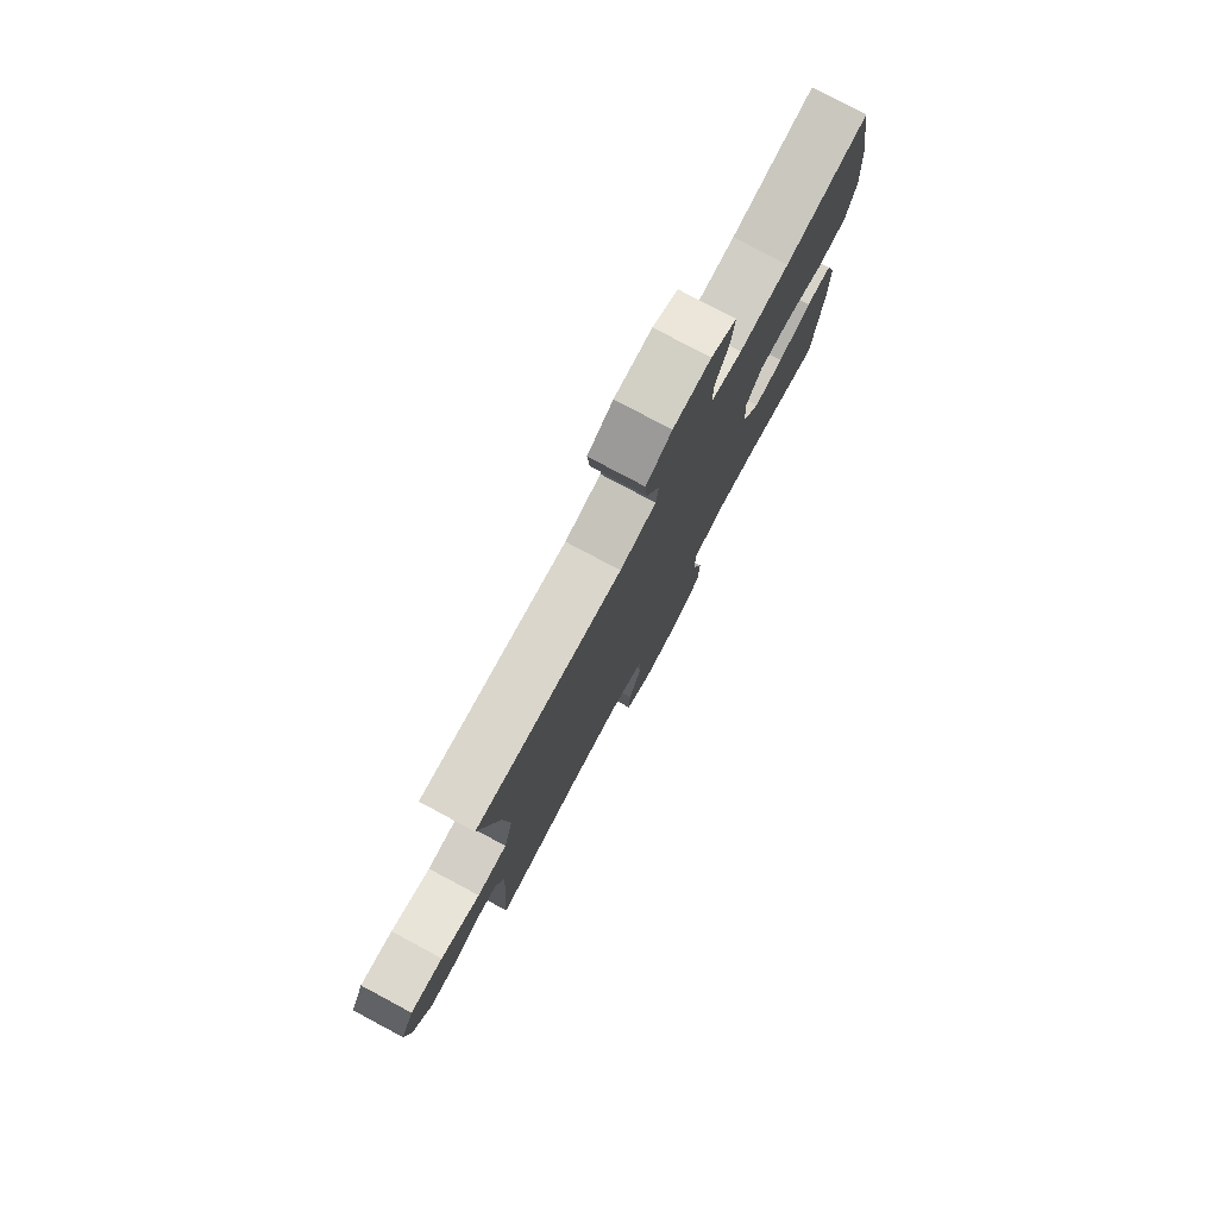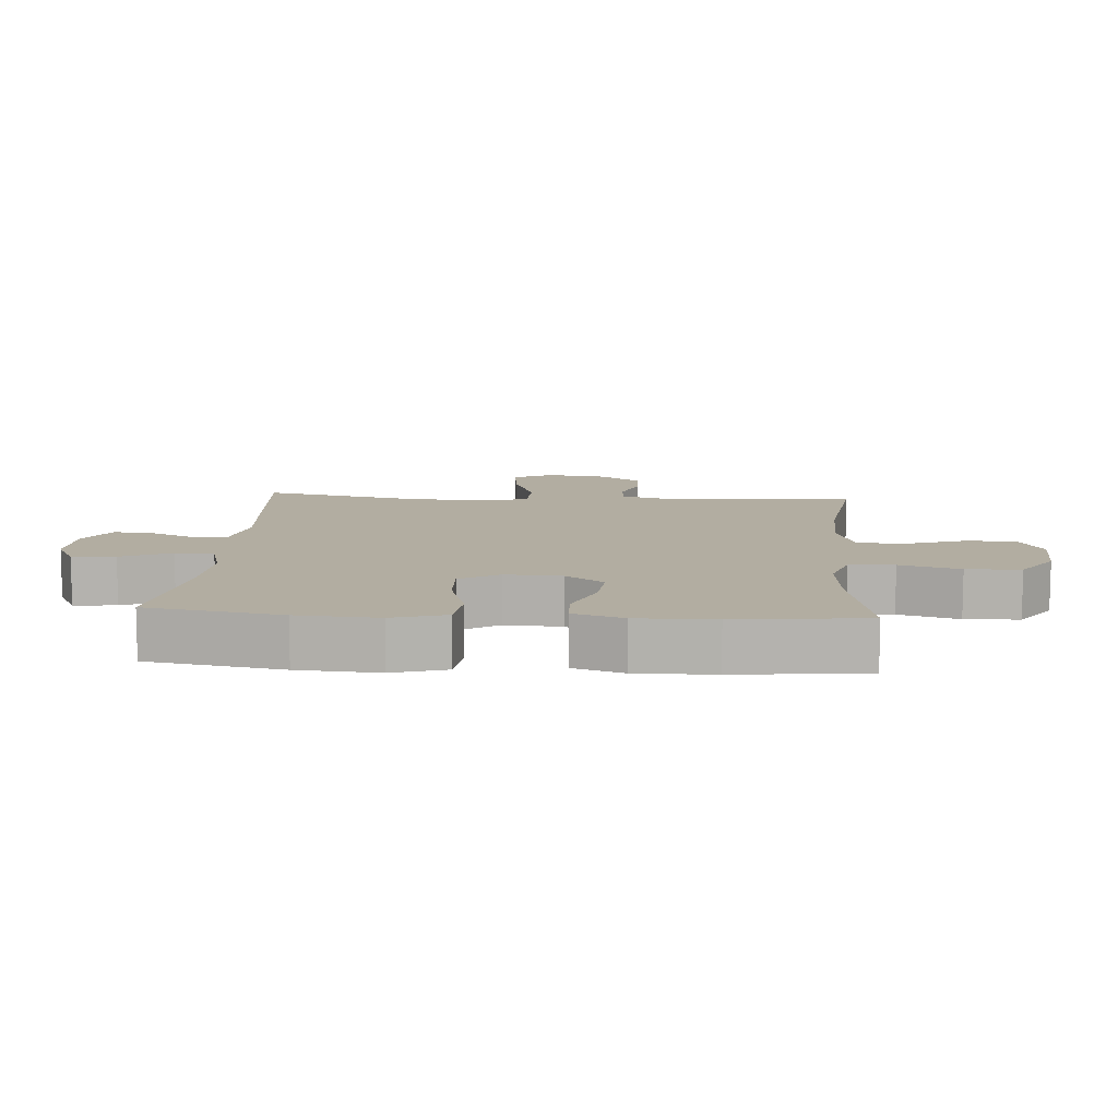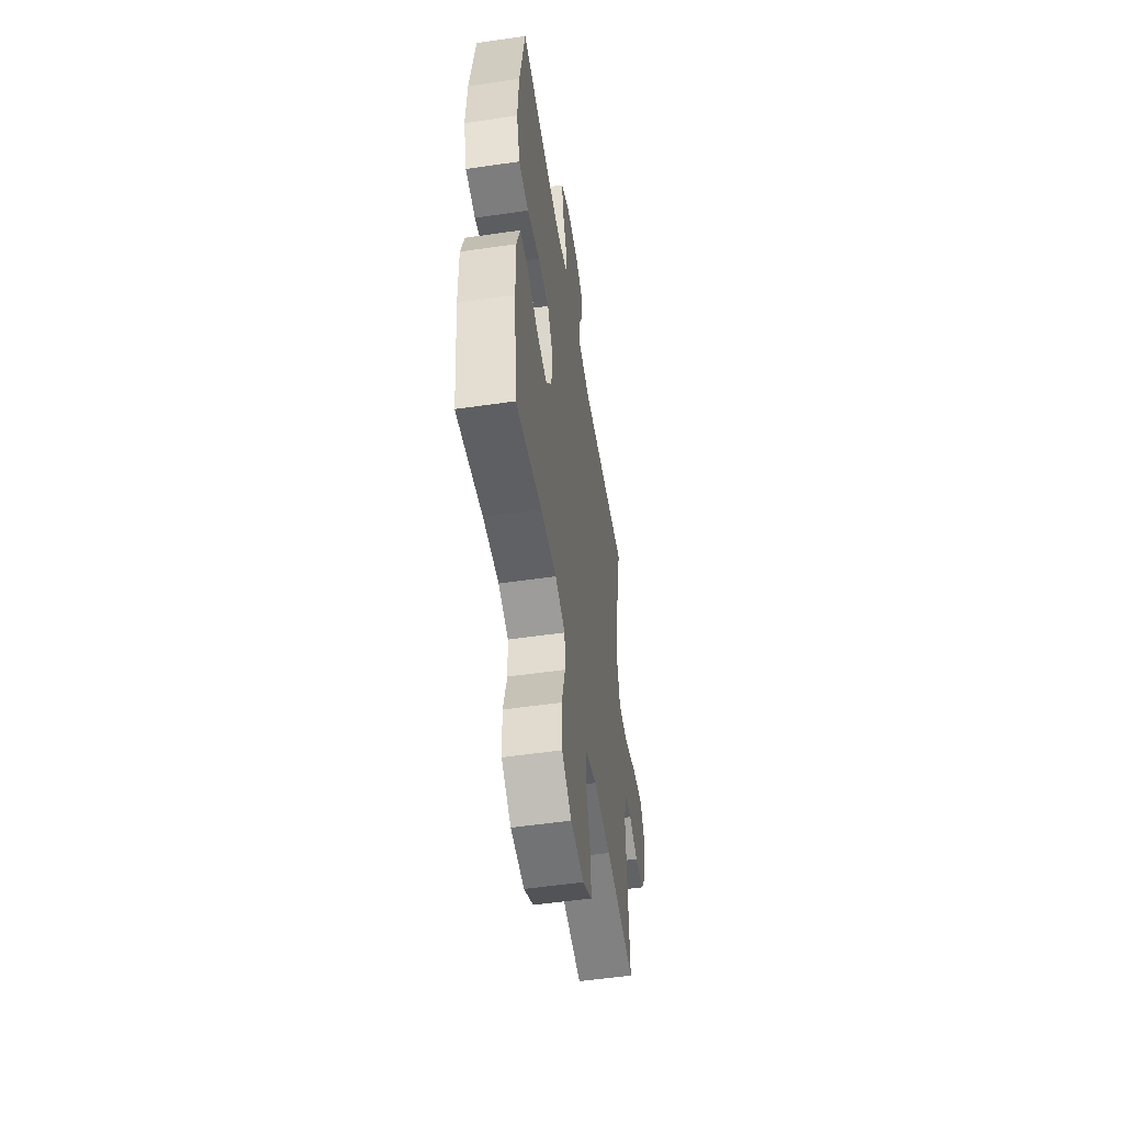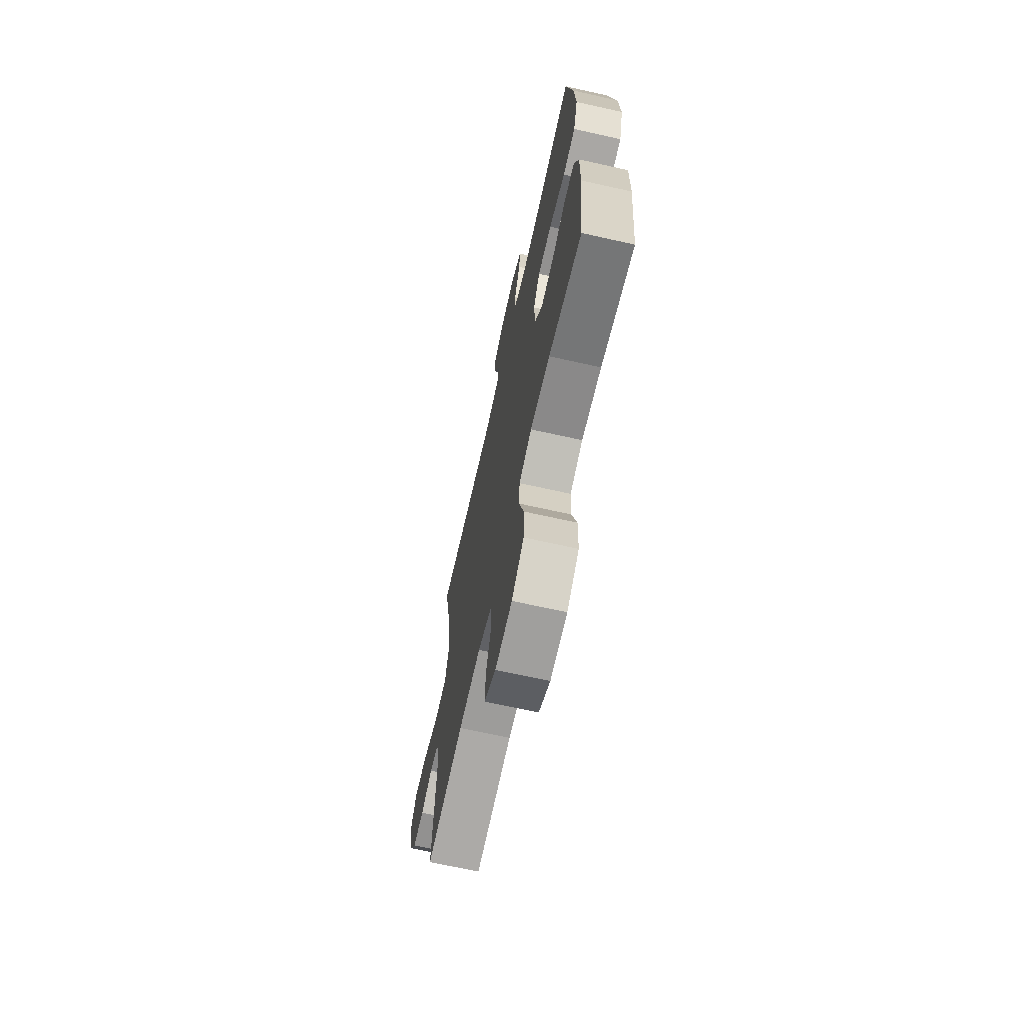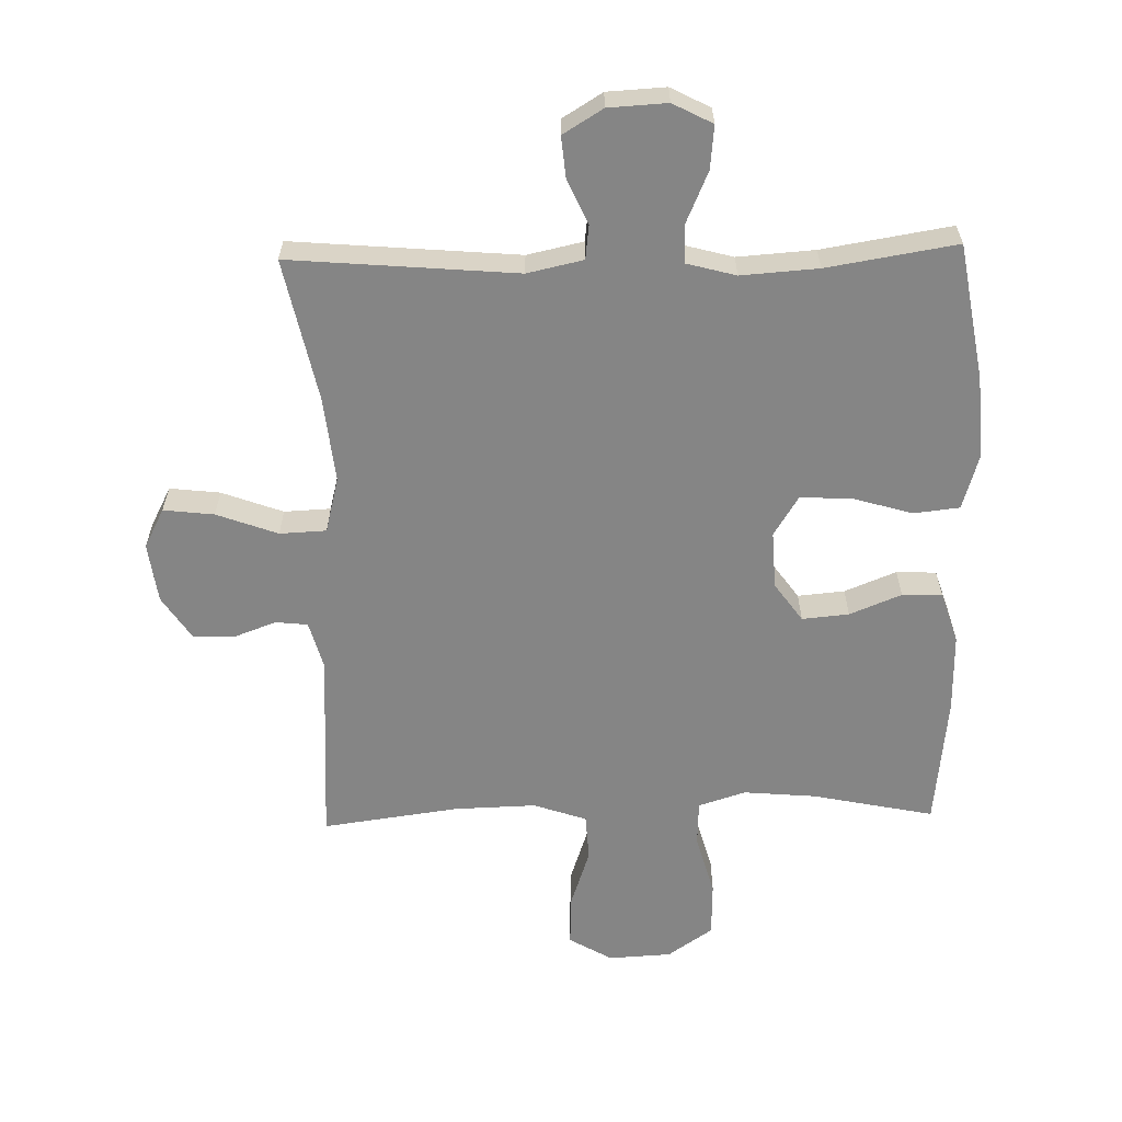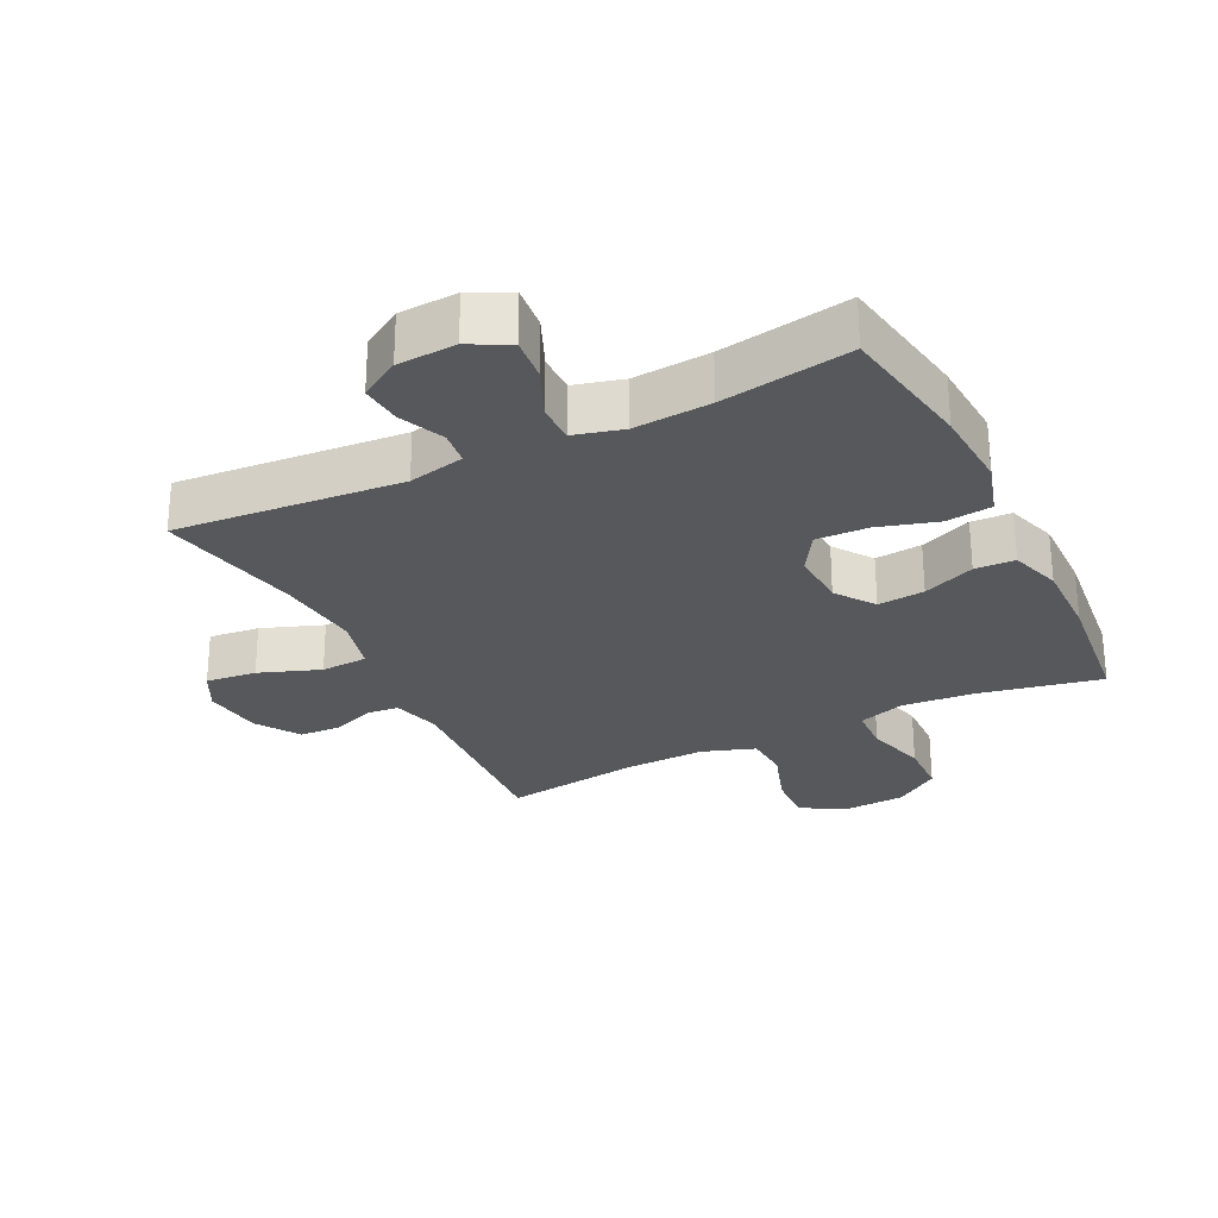
<metadata>
{"format":"obj","ext":"obj","renderer":"f3d","projection":"perspective","resolution":1024,"background":"white","views":[{"elev":78.6,"azim":-61.9,"up":"+Z"},{"elev":10.5,"azim":94.1,"up":"+Y"},{"elev":-52.9,"azim":98.9,"up":"+Z"},{"elev":-68.4,"azim":77.4,"up":"+Z"},{"elev":-61.7,"azim":1.4,"up":"+Y"},{"elev":-27.7,"azim":26.4,"up":"+Y"}]}
</metadata>
<code>
o path4014
v 0.5468 0.0375 -0.2782
v 0.5486 0.0375 -0.1536
v 0.5227 0.0375 -0.07297
v 0.4591 0.0375 -0.07045
v 0.3768 0.0375 -0.1034
v 0.3024 0.0375 -0.1102
v 0.2587 0.0375 -0.04903
v 0.2541 0.0375 0.04205
v 0.2934 0.0375 0.105
v 0.3748 0.0375 0.1018
v 0.4697 0.0375 0.07359
v 0.5428 0.0375 0.08176
v 0.5687 0.0375 0.1683
v 0.5606 0.0375 0.2984
v 0.5238 0.0375 0.5147
v 0.3178 0.0375 0.4813
v 0.1955 0.0375 0.473
v 0.1176 0.0375 0.4939
v 0.118 0.0375 0.5554
v 0.153 0.0375 0.6357
v 0.1602 0.0375 0.7044
v 0.09729 0.0375 0.7371
v 0.004002 0.0375 0.7321
v -0.05943 0.0375 0.6933
v -0.05352 0.0375 0.6282
v -0.02177 0.0375 0.557
v -0.0284 0.0375 0.5032
v -0.1175 0.0375 0.4838
v -0.4779 0.0375 0.5147
v -0.4303 0.0375 0.2884
v -0.4159 0.0375 0.1532
v -0.4383 0.0375 0.06552
v -0.5124 0.0375 0.06217
v -0.6094 0.0375 0.09802
v -0.6896 0.0375 0.1074
v -0.7219 0.0375 0.04528
v -0.7095 0.0375 -0.04974
v -0.6641 0.0375 -0.1184
v -0.5987 0.0375 -0.121
v -0.531 0.0375 -0.09595
v -0.48 0.0375 -0.1014
v -0.4592 0.0375 -0.1776
v -0.4779 0.0375 -0.4872
v -0.2611 0.0375 -0.4579
v -0.1315 0.0375 -0.4542
v -0.04713 0.0375 -0.4832
v -0.04306 0.0375 -0.5566
v -0.07492 0.0375 -0.6503
v -0.07845 0.0375 -0.731
v -0.01023 0.0375 -0.771
v 0.09 0.0375 -0.7658
v 0.1617 0.0375 -0.7165
v 0.1643 0.0375 -0.6296
v 0.1374 0.0375 -0.5332
v 0.1406 0.0375 -0.461
v 0.2153 0.0375 -0.437
v 0.3306 0.0375 -0.4472
v 0.5238 0.0375 -0.4872
v 0.5468 -0.0375 -0.2782
v 0.5486 -0.0375 -0.1536
v 0.5227 -0.0375 -0.07297
v 0.4591 -0.0375 -0.07045
v 0.3768 -0.0375 -0.1034
v 0.3024 -0.0375 -0.1102
v 0.2587 -0.0375 -0.04903
v 0.2541 -0.0375 0.04205
v 0.2934 -0.0375 0.105
v 0.3748 -0.0375 0.1018
v 0.4697 -0.0375 0.07359
v 0.5428 -0.0375 0.08176
v 0.5687 -0.0375 0.1683
v 0.5606 -0.0375 0.2984
v 0.5238 -0.0375 0.5147
v 0.3178 -0.0375 0.4813
v 0.1955 -0.0375 0.473
v 0.1176 -0.0375 0.4939
v 0.118 -0.0375 0.5554
v 0.153 -0.0375 0.6357
v 0.1602 -0.0375 0.7044
v 0.09729 -0.0375 0.7371
v 0.004002 -0.0375 0.7321
v -0.05943 -0.0375 0.6933
v -0.05352 -0.0375 0.6282
v -0.02177 -0.0375 0.557
v -0.0284 -0.0375 0.5032
v -0.1175 -0.0375 0.4838
v -0.4779 -0.0375 0.5147
v -0.4303 -0.0375 0.2884
v -0.4159 -0.0375 0.1532
v -0.4383 -0.0375 0.06552
v -0.5124 -0.0375 0.06217
v -0.6094 -0.0375 0.09802
v -0.6896 -0.0375 0.1074
v -0.7219 -0.0375 0.04528
v -0.7095 -0.0375 -0.04974
v -0.6641 -0.0375 -0.1184
v -0.5987 -0.0375 -0.121
v -0.531 -0.0375 -0.09595
v -0.48 -0.0375 -0.1014
v -0.4592 -0.0375 -0.1776
v -0.4779 -0.0375 -0.4872
v -0.2611 -0.0375 -0.4579
v -0.1315 -0.0375 -0.4542
v -0.04713 -0.0375 -0.4832
v -0.04306 -0.0375 -0.5566
v -0.07492 -0.0375 -0.6503
v -0.07845 -0.0375 -0.731
v -0.01023 -0.0375 -0.771
v 0.09 -0.0375 -0.7658
v 0.1617 -0.0375 -0.7165
v 0.1643 -0.0375 -0.6296
v 0.1374 -0.0375 -0.5332
v 0.1406 -0.0375 -0.461
v 0.2153 -0.0375 -0.437
v 0.3306 -0.0375 -0.4472
v 0.5238 -0.0375 -0.4872
v 0.5428 0.0375 0.08176
v 0.5428 0.0375 0.08176
v 0.5687 0.0375 0.1683
v 0.5606 0.0375 0.2984
v 0.5468 0.0375 -0.2782
v 0.5486 0.0375 -0.1536
v 0.5227 0.0375 -0.07297
v 0.5227 0.0375 -0.07297
v 0.4697 0.0375 0.07359
v 0.5238 0.0375 0.5147
v 0.5238 0.0375 0.5147
v 0.5238 0.0375 -0.4872
v 0.5238 0.0375 -0.4872
v 0.4591 0.0375 -0.07045
v 0.3748 0.0375 0.1018
v 0.3768 0.0375 -0.1034
v 0.3306 0.0375 -0.4472
v 0.3178 0.0375 0.4813
v 0.3024 0.0375 -0.1102
v 0.2934 0.0375 0.105
v 0.2934 0.0375 0.105
v 0.2153 0.0375 -0.437
v 0.1955 0.0375 0.473
v 0.2587 0.0375 -0.04903
v 0.2541 0.0375 0.04205
v 0.1406 0.0375 -0.461
v 0.1406 0.0375 -0.461
v 0.1176 0.0375 0.4939
v 0.1176 0.0375 0.4939
v 0.1617 0.0375 -0.7165
v 0.1643 0.0375 -0.6296
v 0.1374 0.0375 -0.5332
v 0.09 0.0375 -0.7658
v 0.153 0.0375 0.6357
v 0.1602 0.0375 0.7044
v 0.1602 0.0375 0.7044
v 0.09729 0.0375 0.7371
v 0.118 0.0375 0.5554
v 0.004002 0.0375 0.7321
v -0.01023 0.0375 -0.771
v -0.05943 0.0375 0.6933
v -0.05943 0.0375 0.6933
v -0.07845 0.0375 -0.731
v -0.07845 0.0375 -0.731
v -0.02177 0.0375 0.557
v -0.0284 0.0375 0.5032
v -0.0284 0.0375 0.5032
v -0.05352 0.0375 0.6282
v -0.04713 0.0375 -0.4832
v -0.04713 0.0375 -0.4832
v -0.04306 0.0375 -0.5566
v -0.1175 0.0375 0.4838
v -0.07492 0.0375 -0.6503
v -0.1315 0.0375 -0.4542
v -0.2611 0.0375 -0.4579
v -0.4779 0.0375 -0.4872
v -0.4779 0.0375 -0.4872
v -0.4159 0.0375 0.1532
v -0.4383 0.0375 0.06552
v -0.4383 0.0375 0.06552
v -0.4303 0.0375 0.2884
v -0.4592 0.0375 -0.1776
v -0.5124 0.0375 0.06217
v -0.4779 0.0375 0.5147
v -0.4779 0.0375 0.5147
v -0.48 0.0375 -0.1014
v -0.48 0.0375 -0.1014
v -0.531 0.0375 -0.09595
v -0.6094 0.0375 0.09802
v -0.5987 0.0375 -0.121
v -0.6641 0.0375 -0.1184
v -0.6896 0.0375 0.1074
v -0.6896 0.0375 0.1074
v -0.7095 0.0375 -0.04974
v -0.7219 0.0375 0.04528
v 0.5428 -0.0375 0.08176
v 0.5428 -0.0375 0.08176
v 0.5687 -0.0375 0.1683
v 0.5606 -0.0375 0.2984
v 0.5468 -0.0375 -0.2782
v 0.5486 -0.0375 -0.1536
v 0.5227 -0.0375 -0.07297
v 0.5227 -0.0375 -0.07297
v 0.4697 -0.0375 0.07359
v 0.5238 -0.0375 0.5147
v 0.5238 -0.0375 0.5147
v 0.5238 -0.0375 -0.4872
v 0.5238 -0.0375 -0.4872
v 0.4591 -0.0375 -0.07045
v 0.3748 -0.0375 0.1018
v 0.3768 -0.0375 -0.1034
v 0.3306 -0.0375 -0.4472
v 0.3178 -0.0375 0.4813
v 0.3024 -0.0375 -0.1102
v 0.2934 -0.0375 0.105
v 0.2934 -0.0375 0.105
v 0.2153 -0.0375 -0.437
v 0.1955 -0.0375 0.473
v 0.2587 -0.0375 -0.04903
v 0.2541 -0.0375 0.04205
v 0.1406 -0.0375 -0.461
v 0.1406 -0.0375 -0.461
v 0.1176 -0.0375 0.4939
v 0.1176 -0.0375 0.4939
v 0.1617 -0.0375 -0.7165
v 0.1643 -0.0375 -0.6296
v 0.1374 -0.0375 -0.5332
v 0.09 -0.0375 -0.7658
v 0.153 -0.0375 0.6357
v 0.1602 -0.0375 0.7044
v 0.1602 -0.0375 0.7044
v 0.09729 -0.0375 0.7371
v 0.118 -0.0375 0.5554
v 0.004002 -0.0375 0.7321
v -0.01023 -0.0375 -0.771
v -0.05943 -0.0375 0.6933
v -0.05943 -0.0375 0.6933
v -0.07845 -0.0375 -0.731
v -0.07845 -0.0375 -0.731
v -0.02177 -0.0375 0.557
v -0.0284 -0.0375 0.5032
v -0.0284 -0.0375 0.5032
v -0.05352 -0.0375 0.6282
v -0.04713 -0.0375 -0.4832
v -0.04713 -0.0375 -0.4832
v -0.04306 -0.0375 -0.5566
v -0.1175 -0.0375 0.4838
v -0.07492 -0.0375 -0.6503
v -0.1315 -0.0375 -0.4542
v -0.2611 -0.0375 -0.4579
v -0.4779 -0.0375 -0.4872
v -0.4779 -0.0375 -0.4872
v -0.4159 -0.0375 0.1532
v -0.4383 -0.0375 0.06552
v -0.4383 -0.0375 0.06552
v -0.4303 -0.0375 0.2884
v -0.4592 -0.0375 -0.1776
v -0.5124 -0.0375 0.06217
v -0.4779 -0.0375 0.5147
v -0.4779 -0.0375 0.5147
v -0.48 -0.0375 -0.1014
v -0.48 -0.0375 -0.1014
v -0.531 -0.0375 -0.09595
v -0.6094 -0.0375 0.09802
v -0.5987 -0.0375 -0.121
v -0.6641 -0.0375 -0.1184
v -0.6896 -0.0375 0.1074
v -0.6896 -0.0375 0.1074
v -0.7095 -0.0375 -0.04974
v -0.7219 -0.0375 0.04528
f 239 230 232
f 205 197 198
f 215 217 210
f 243 216 237
f 216 211 219
f 210 208 207
f 194 206 200
f 196 207 208
f 222 244 224
f 236 229 239
f 249 216 243
f 207 197 205
f 240 223 217
f 221 222 224
f 223 242 222
f 211 206 209
f 254 257 250
f 195 206 194
f 262 261 265
f 252 249 243
f 260 259 254
f 240 215 245
f 234 231 244
f 250 216 249
f 197 207 196
f 252 243 255
f 209 206 195
f 253 215 250
f 231 224 244
f 194 200 192
f 246 253 247
f 244 222 242
f 217 213 210
f 242 223 240
f 237 219 236
f 266 265 260
f 239 225 230
f 229 225 239
f 208 210 213
f 245 253 246
f 250 215 216
f 260 261 259
f 214 211 209
f 261 260 265
f 228 225 226
f 209 195 201
f 259 257 254
f 236 219 229
f 253 250 257
f 196 208 203
f 245 215 253
f 240 217 215
f 263 266 260
f 219 211 214
f 230 225 228
f 237 216 219
f 118 13 71 193
f 13 14 72 71
f 1 2 60 59
f 2 124 199 60
f 11 12 70 69
f 14 127 202 72
f 129 1 59 204
f 3 4 62 61
f 10 11 69 68
f 4 5 63 62
f 57 58 116 115
f 15 16 74 73
f 5 6 64 63
f 137 10 68 212
f 56 57 115 114
f 16 17 75 74
f 6 7 65 64
f 8 9 67 66
f 7 8 66 65
f 143 56 114 218
f 17 145 220 75
f 52 53 111 110
f 53 54 112 111
f 51 52 110 109
f 20 152 227 78
f 21 22 80 79
f 19 20 78 77
f 54 55 113 112
f 18 19 77 76
f 22 23 81 80
f 50 51 109 108
f 23 158 233 81
f 160 50 108 235
f 26 163 238 84
f 25 26 84 83
f 24 25 83 82
f 166 47 105 241
f 27 28 86 85
f 48 49 107 106
f 47 48 106 105
f 45 46 104 103
f 44 45 103 102
f 173 44 102 248
f 31 176 251 89
f 30 31 89 88
f 42 43 101 100
f 32 33 91 90
f 181 30 88 256
f 28 29 87 86
f 183 42 100 258
f 40 41 99 98
f 33 34 92 91
f 39 40 98 97
f 38 39 97 96
f 34 189 264 92
f 37 38 96 95
f 36 37 95 94
f 35 36 94 93
f 164 157 155
f 130 123 122
f 140 135 142
f 168 162 141
f 141 144 136
f 135 132 133
f 119 125 131
f 121 133 132
f 147 149 169
f 161 164 154
f 174 168 141
f 132 130 122
f 165 142 148
f 146 149 147
f 148 147 167
f 136 134 131
f 179 175 182
f 120 119 131
f 187 190 186
f 177 168 174
f 185 179 184
f 165 170 140
f 159 169 156
f 175 174 141
f 122 121 132
f 177 180 168
f 134 120 131
f 178 175 140
f 156 169 149
f 119 117 125
f 171 172 178
f 169 167 147
f 142 135 138
f 167 165 148
f 162 161 144
f 191 185 190
f 164 155 150
f 154 164 150
f 133 138 135
f 170 171 178
f 175 141 140
f 185 184 186
f 139 134 136
f 186 190 185
f 153 151 150
f 134 126 120
f 184 179 182
f 161 154 144
f 178 182 175
f 121 128 133
f 170 178 140
f 165 140 142
f 188 185 191
f 144 139 136
f 155 153 150
f 162 144 141

</code>
